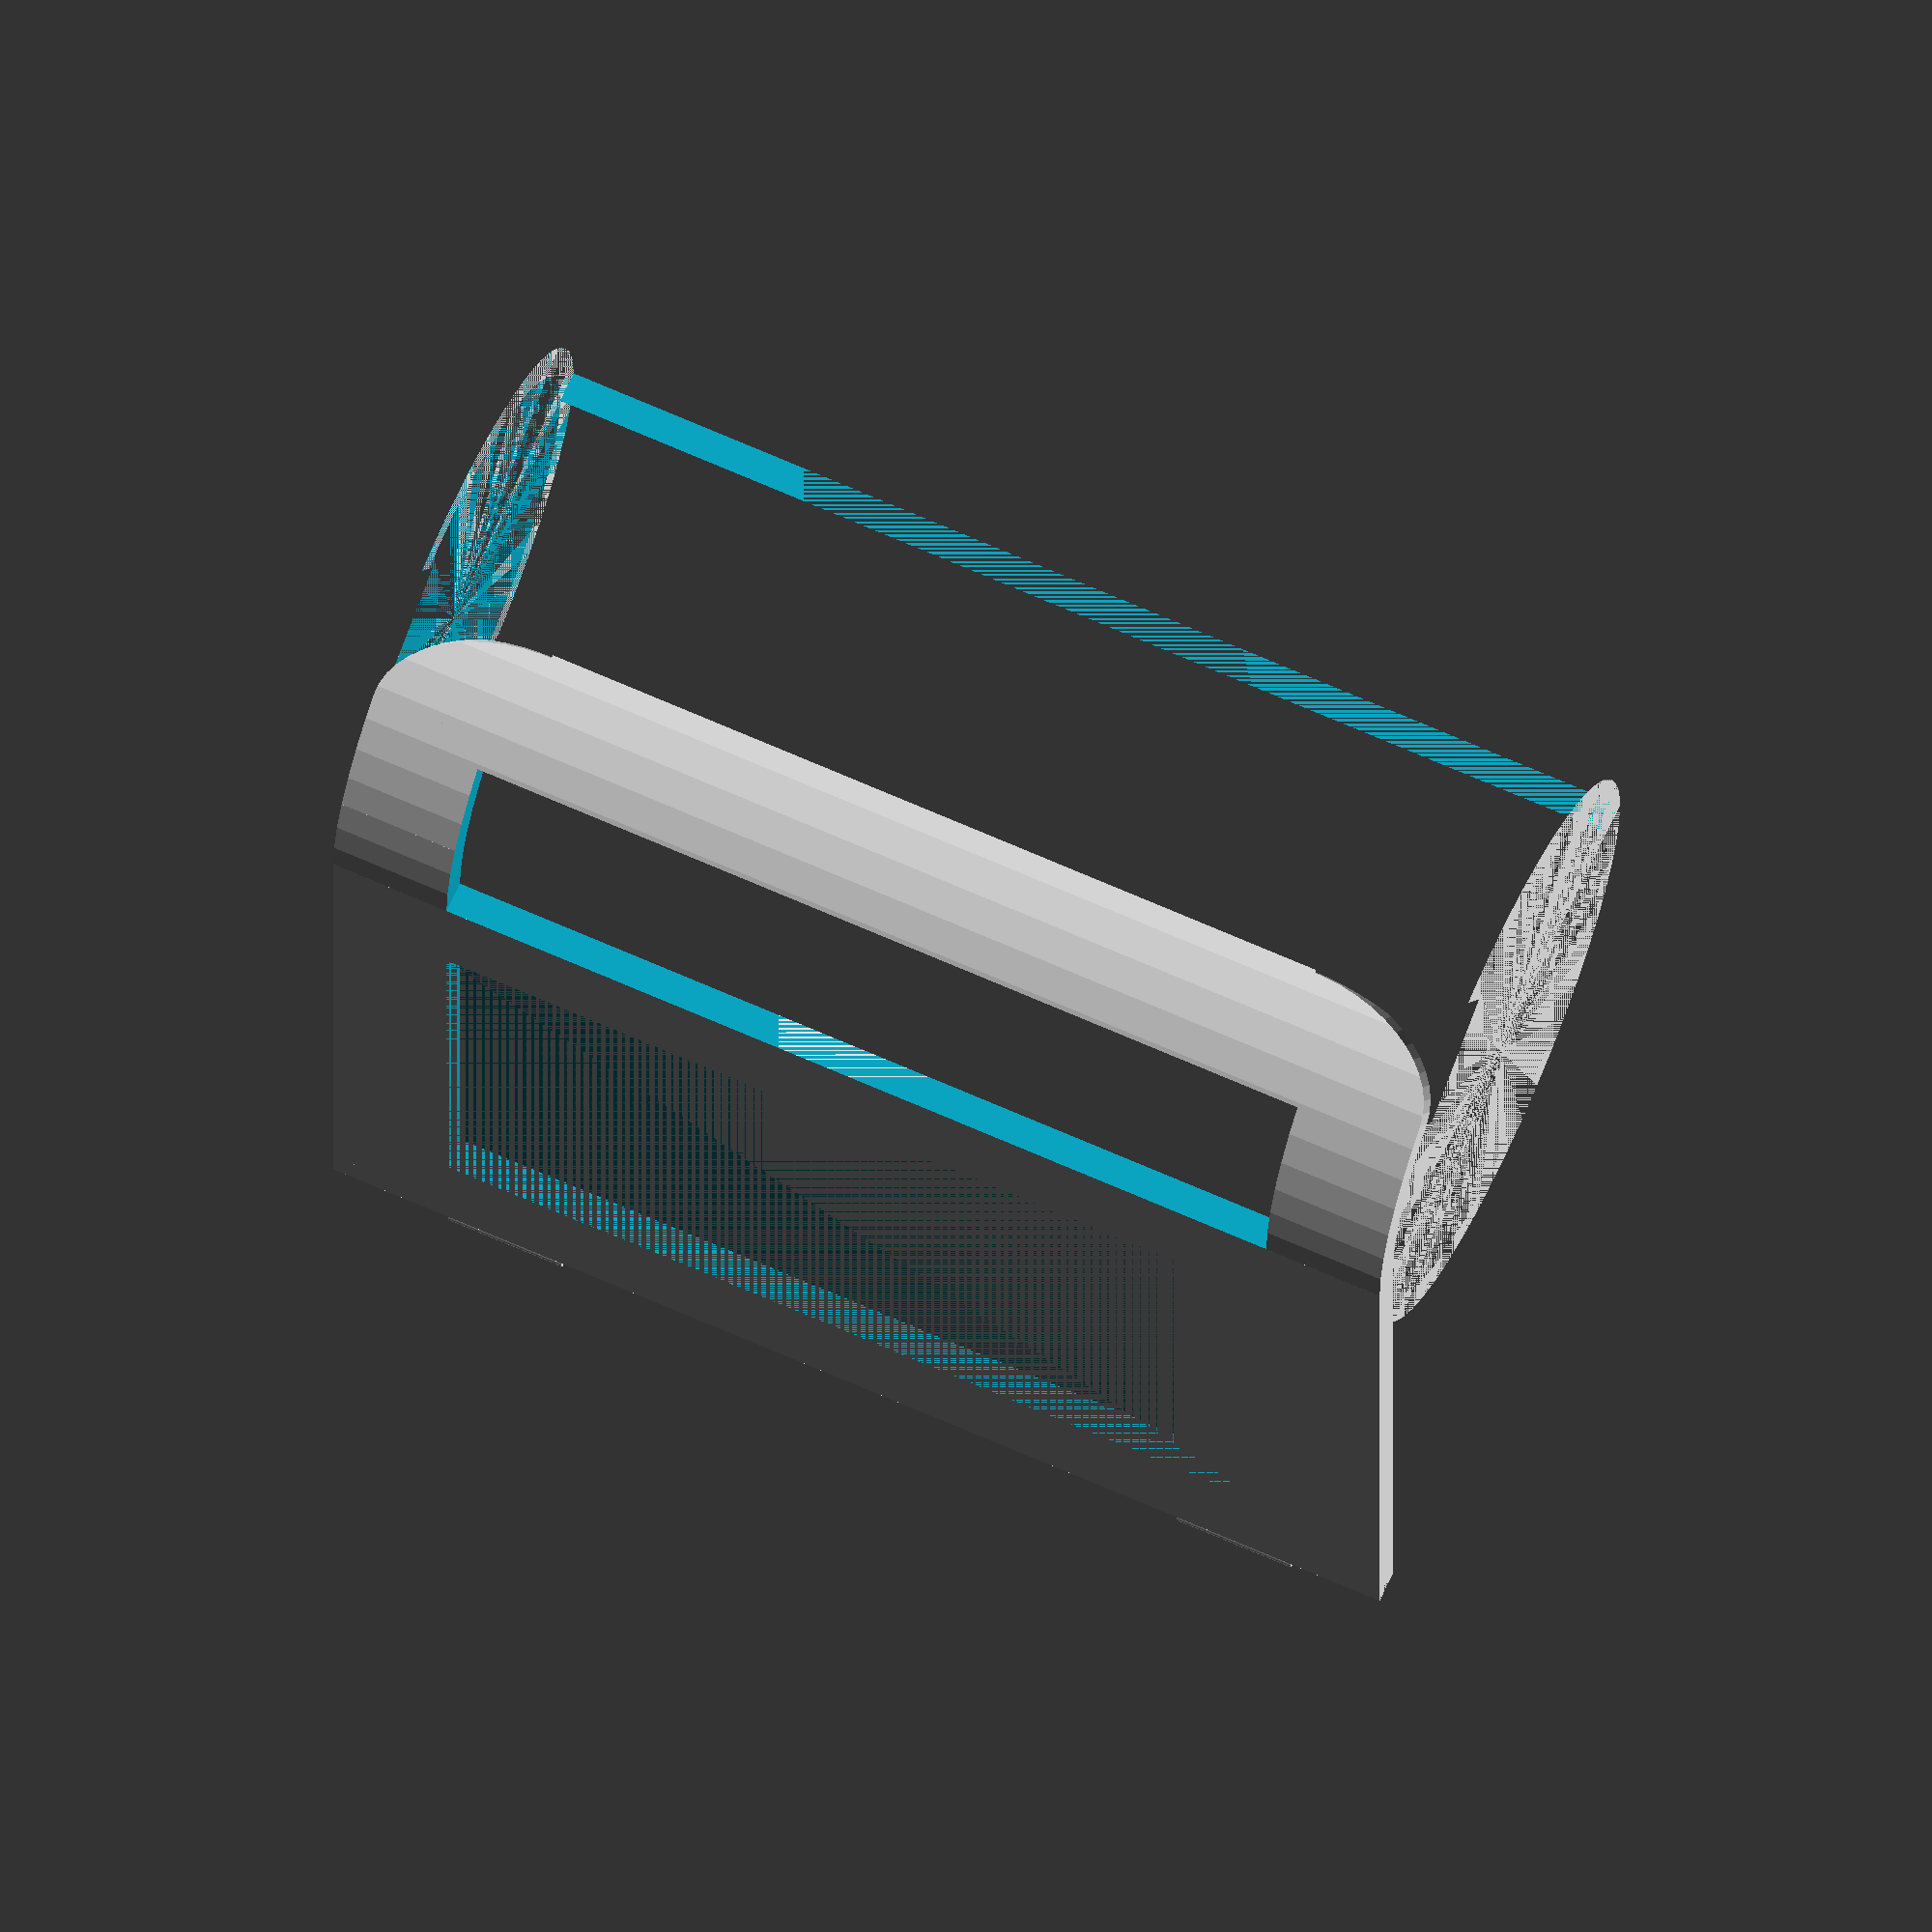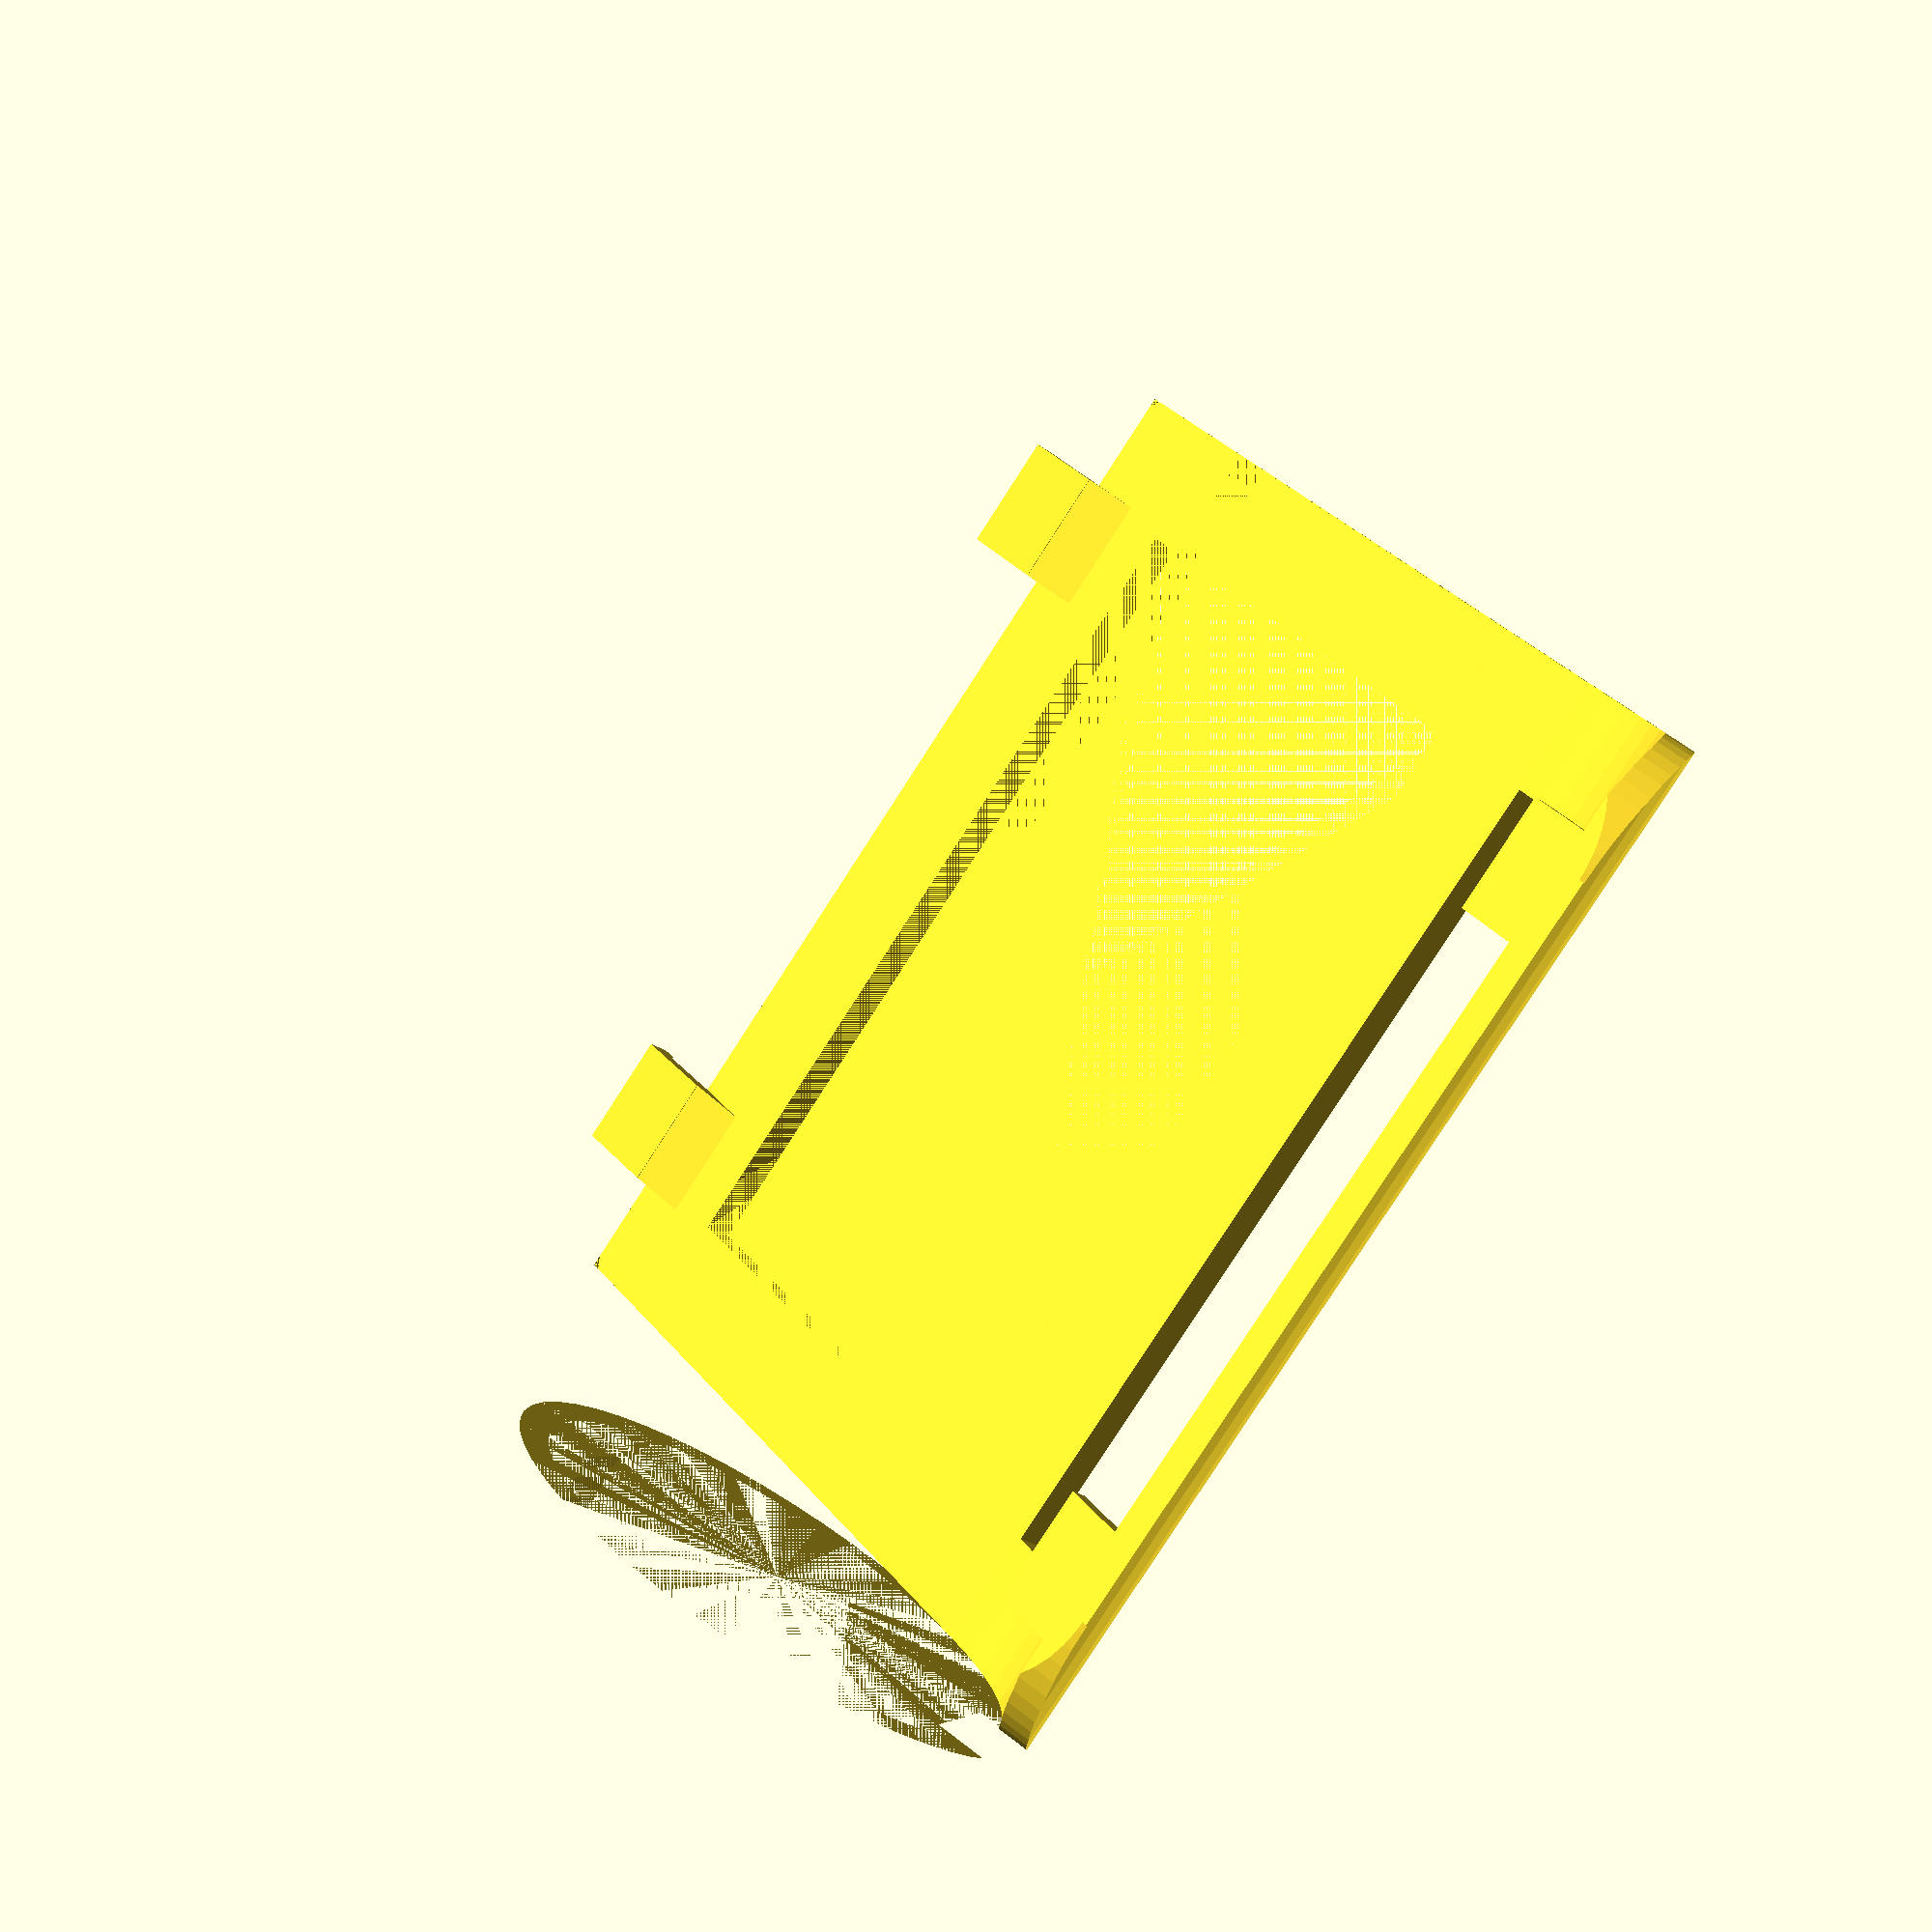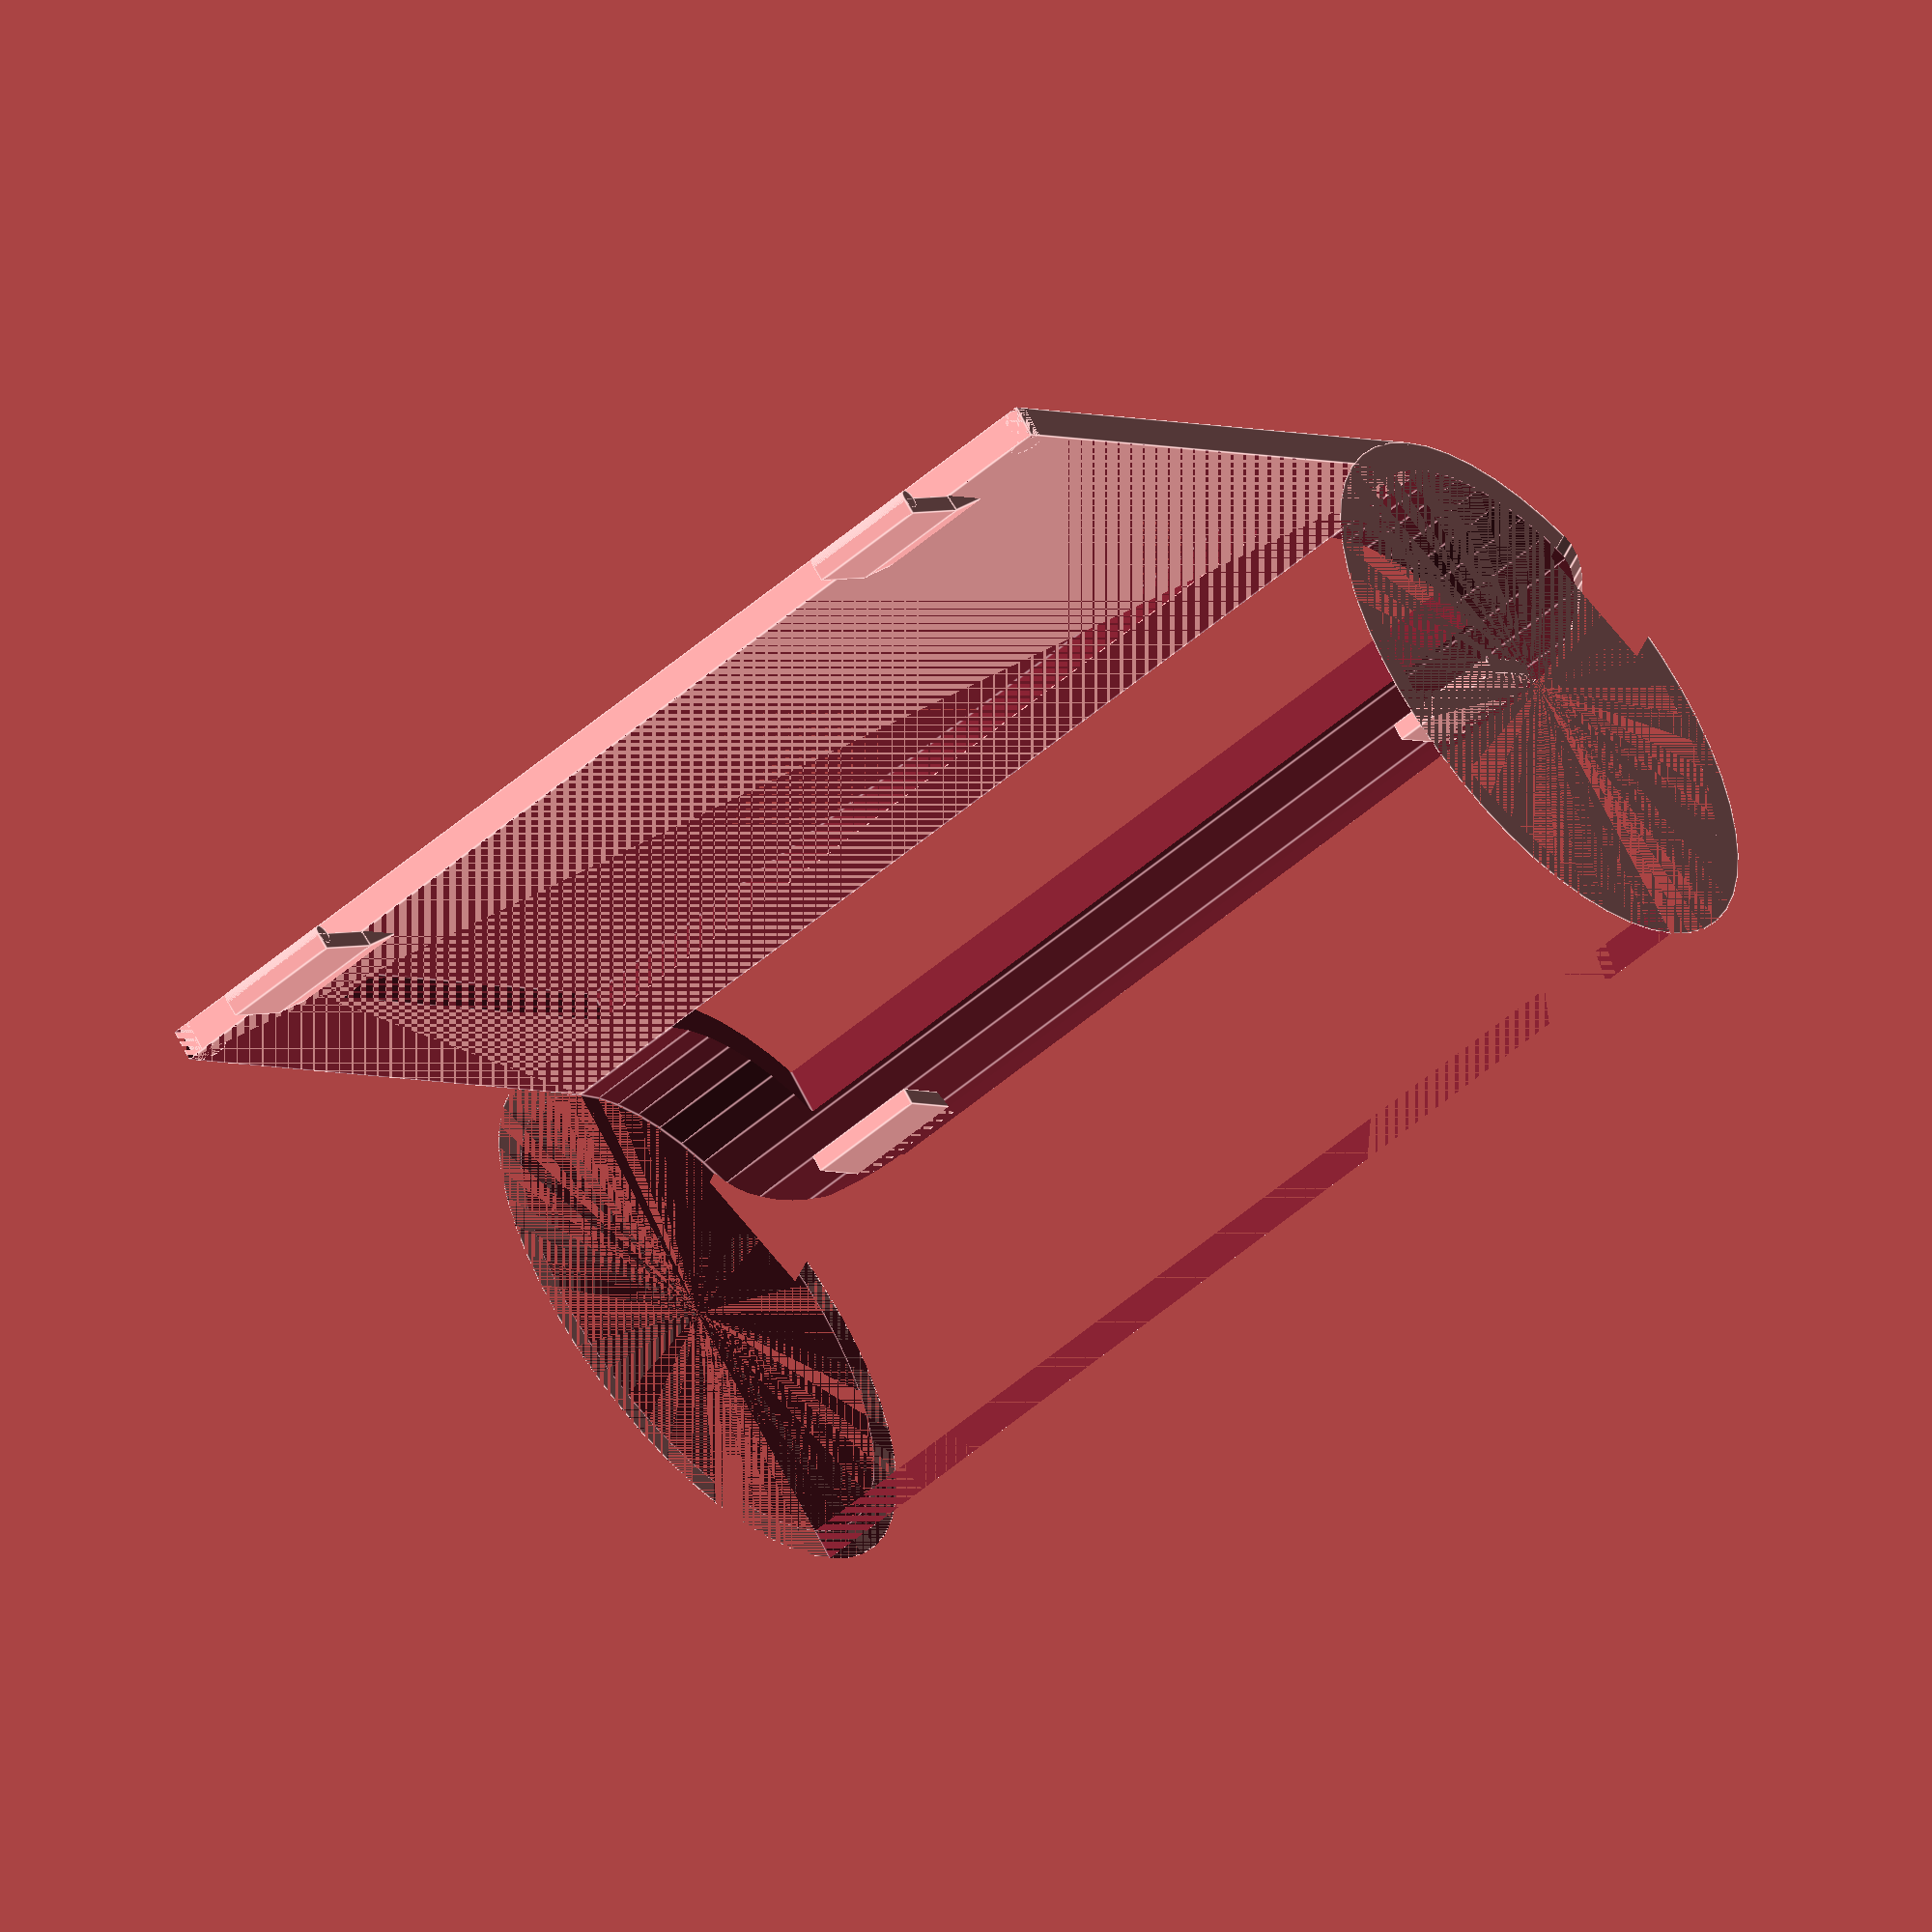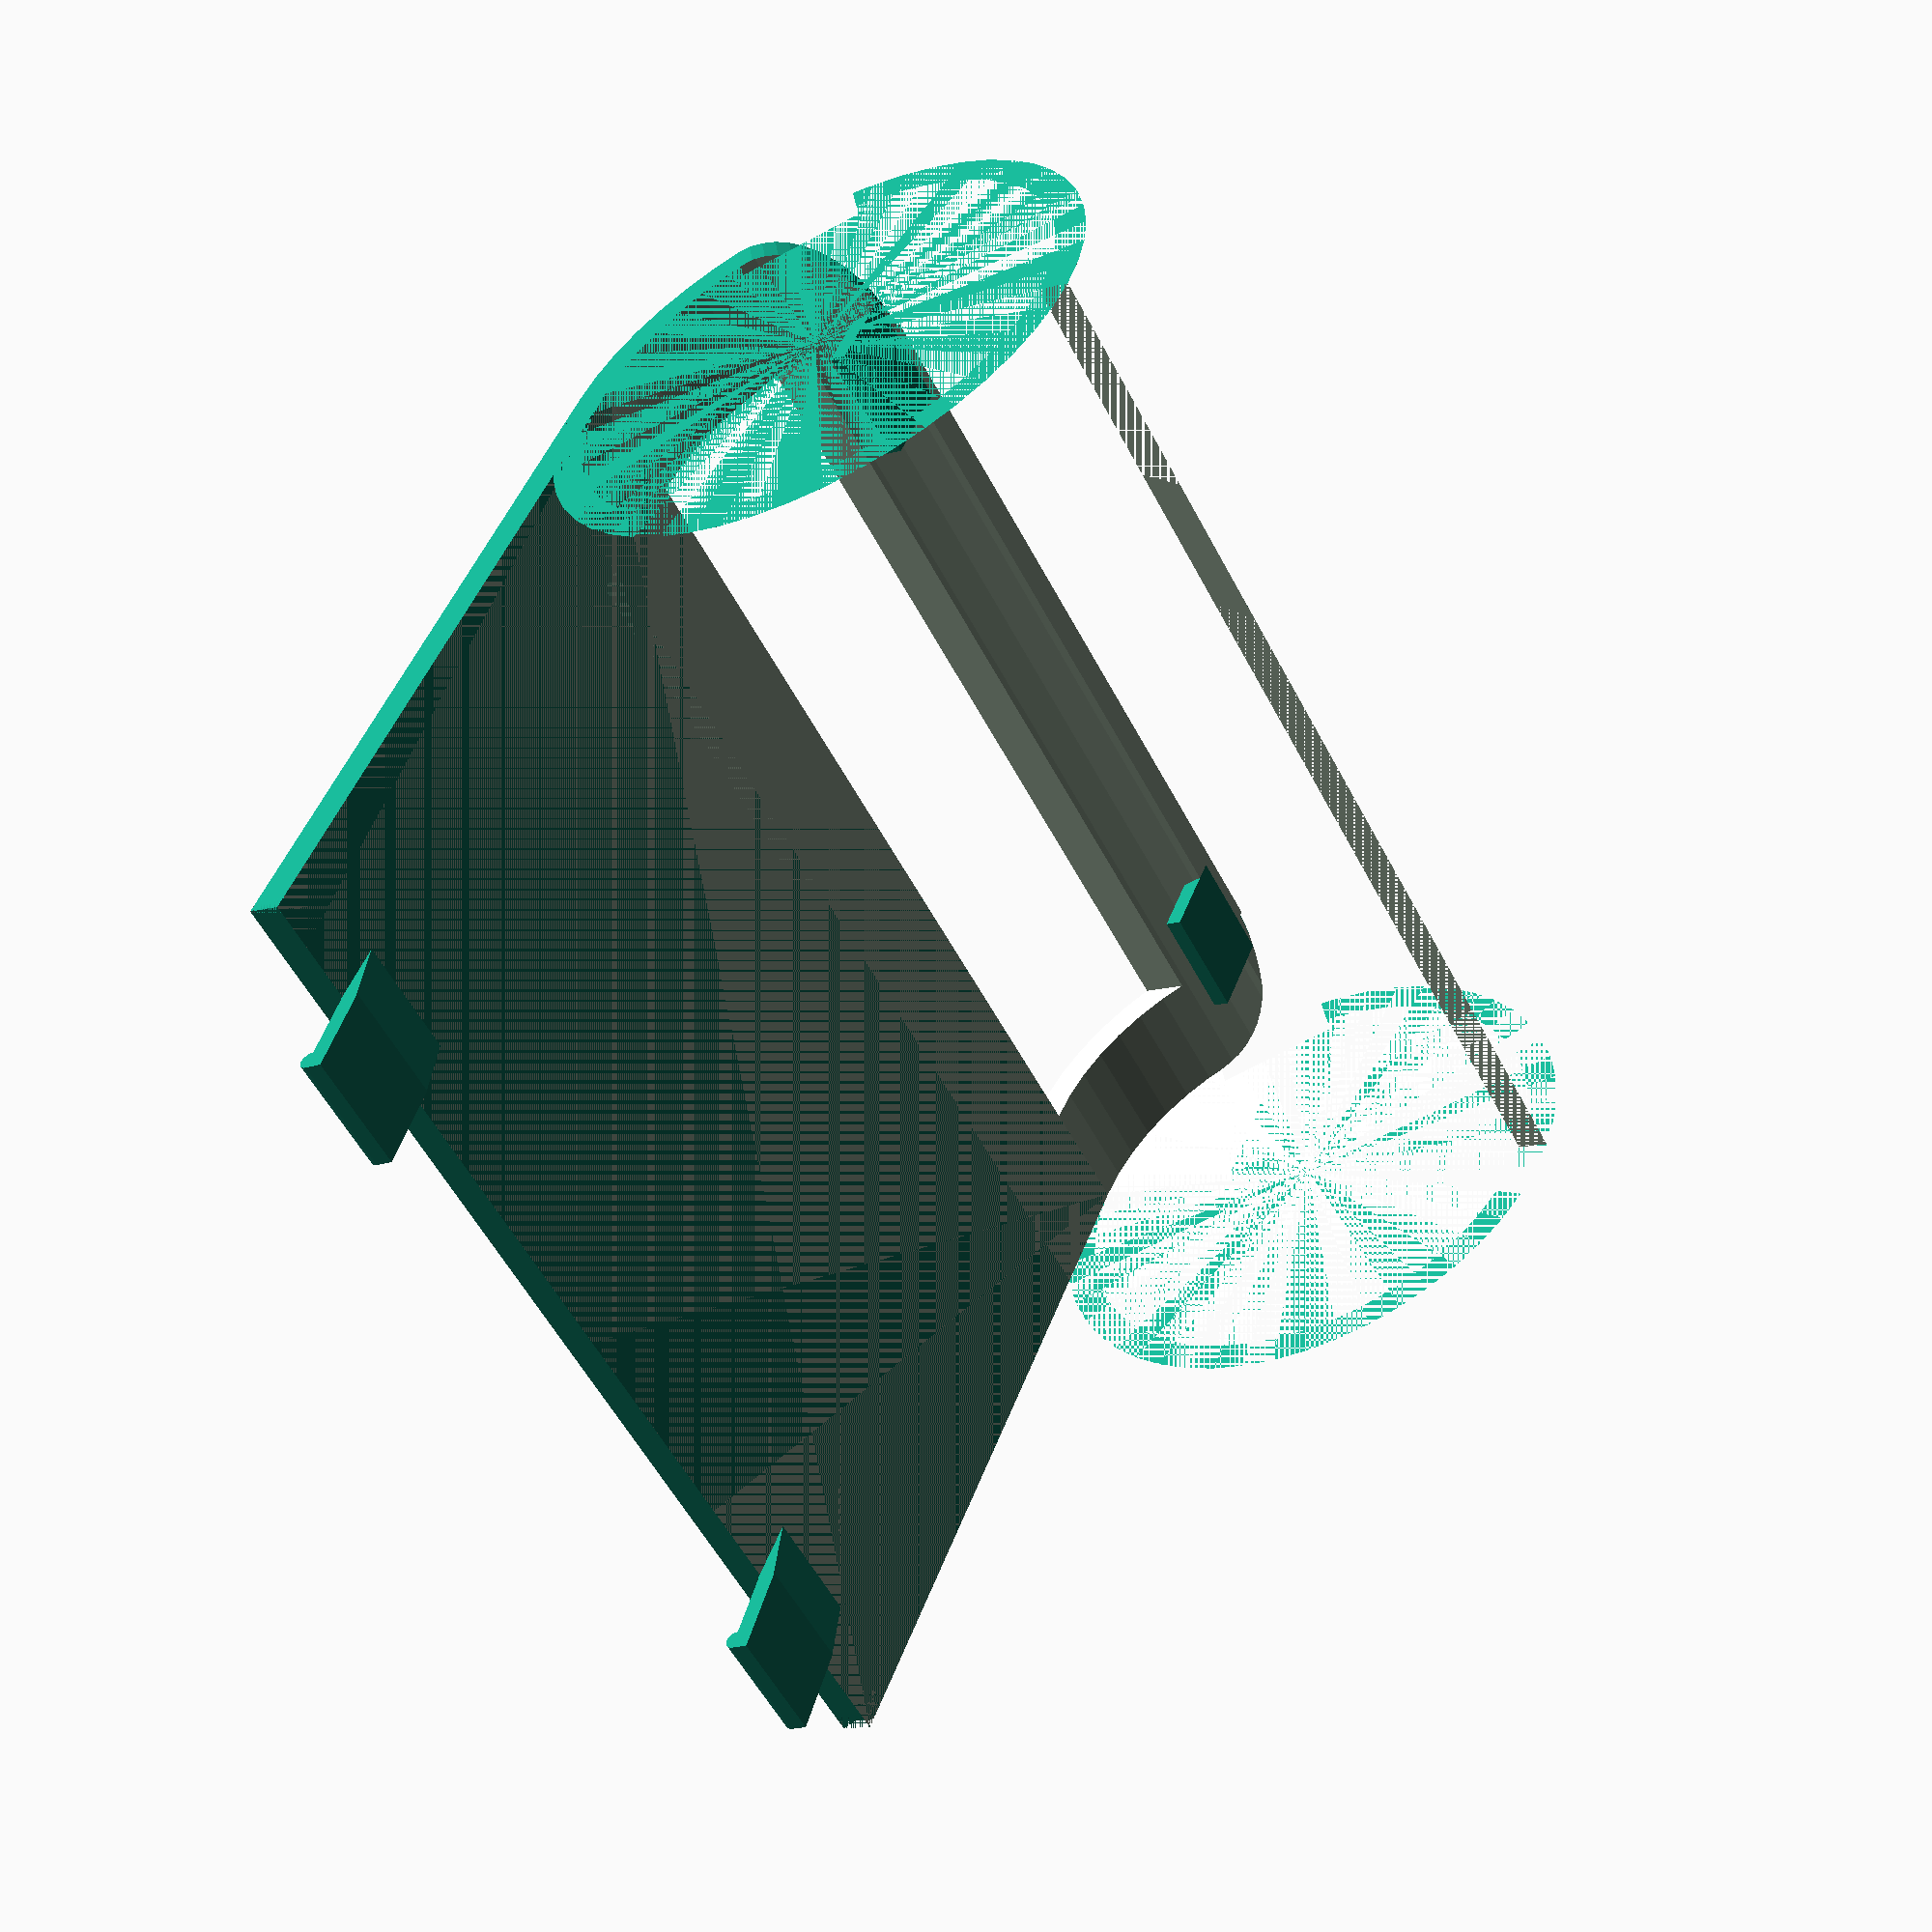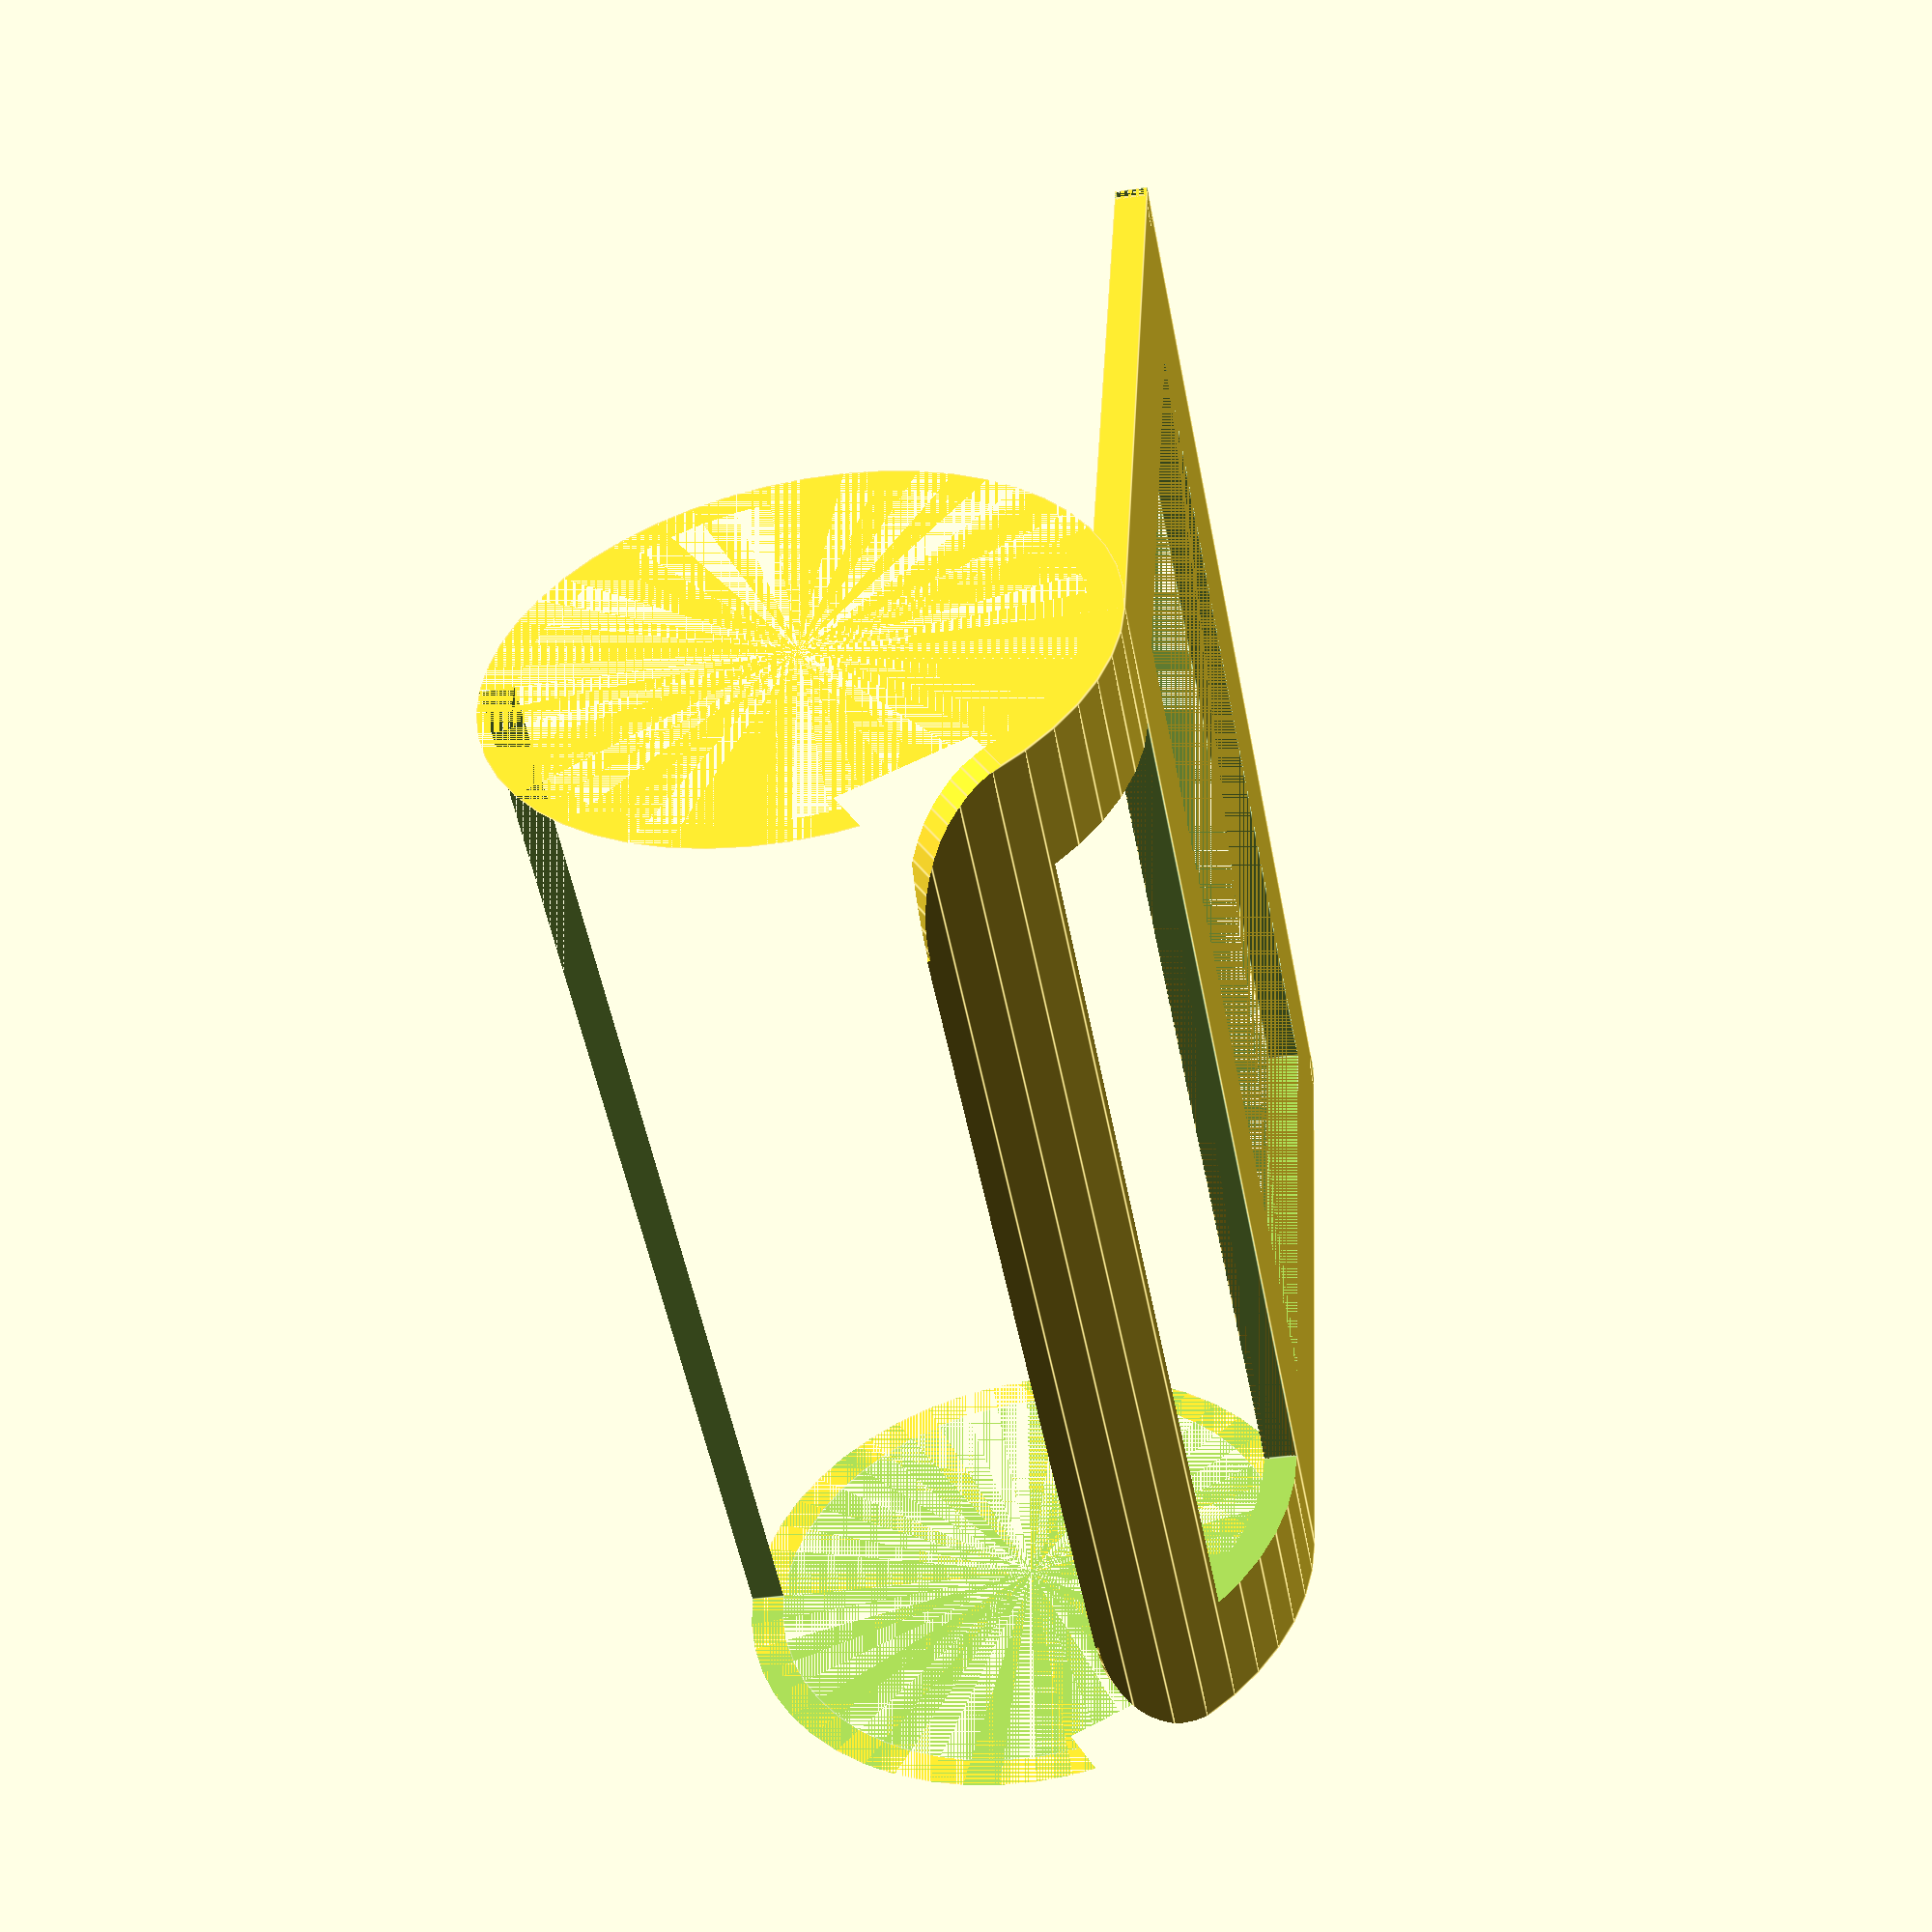
<openscad>
$fn = 50;

width = 66.5;
length = 44.5;
height = 11;

radius_front = 17;
front_length = 15;

rounded_corner_radius = 6;

top_indent = 3; // for later; how much of the tip of the mouth goes in

thickness = 1.9; // 2.2? 2.5?

tooth_width = 7.2;
tooth_height = .65;
tooth_length = 5.5;
tooth_distance = 6.5;
tooth_thickness = 1;
tooth_hook_radius = .6;

printer_tolerance = .2;

rounding_radius_small = 1;

module bottom_plate() {
    difference(){
        cube([width, length, thickness]);
        cube([rounding_radius_small, rounding_radius_small, thickness]);
        translate([width - rounding_radius_small, 0, 0])cube([rounding_radius_small, rounding_radius_small, thickness]);
        // save filament for test
        translate([tooth_width, tooth_width, 0])cube([width - 2 * tooth_width, length - 2 * tooth_width, thickness]);
    }
    translate([rounding_radius_small, rounding_radius_small, 0])cylinder(h = thickness, r = rounding_radius_small);
    translate([width - rounding_radius_small, rounding_radius_small, 0])cylinder(h = thickness, r = rounding_radius_small);
}

module front() {
    difference() {
        // start with the cylinder
        translate([0, length, radius_front])rotate([0, 90, 0])cylinder(h = width, r = radius_front);

        // convert cylinder into tube
        translate([0, length, radius_front])rotate([0, 90, 0])cylinder(h = width, r = radius_front - thickness);

        // cut off top - front
        translate([0, length, height])cube([width, length + front_length, width * 2]);

        // cut off top - back
        translate([0, -length, thickness])cube([width, length * 2, length * 2]);


        // save filament for test
        translate([tooth_width, length, 0])cube([width - 2 * tooth_width, front_length - .5 * tooth_width, height]);
    }
}

module teeth() {
    translate([tooth_distance, -tooth_length, thickness + tooth_thickness / 2])rotate([-5, 0, 0])cube([tooth_width, tooth_length, tooth_thickness]);
    translate([tooth_distance, -tooth_length + tooth_hook_radius, thickness + tooth_thickness / 2])rotate([0, 90, 0])cylinder(h = tooth_width, r = tooth_hook_radius);
    translate([tooth_distance, -.25, thickness + .03])rotate([-15, 0, 0])cube([tooth_width, tooth_length, tooth_thickness]);

    translate([width - tooth_width - tooth_distance, -tooth_length, thickness + tooth_thickness / 2])rotate([-5, 0, 0])cube([tooth_width, tooth_length, tooth_thickness]);
    translate([width - tooth_width - tooth_distance, -tooth_length + tooth_hook_radius, thickness + tooth_thickness / 2])rotate([0, 90, 0])cylinder(h = tooth_width, r = tooth_hook_radius);
    translate([width - tooth_width - tooth_distance, -.25, thickness + .03])rotate([-15, 0, 0])cube([tooth_width, tooth_length, tooth_thickness]);

    translate([tooth_distance + printer_tolerance, length + radius_front - thickness - tooth_length, height - tooth_thickness])cube([tooth_width, tooth_length, tooth_thickness]);
//    translate([tooth_distance, -tooth_length + tooth_hook_radius, thickness])rotate([0, 90, 0])cylinder(h = tooth_width, r = tooth_hook_radius);
    translate([width - tooth_width - tooth_distance - printer_tolerance, length + radius_front - thickness - tooth_length, height - tooth_thickness])cube([tooth_width, tooth_length, tooth_thickness]);
}

module cutting_tube() {
    difference(){
        cylinder(h = thickness * 2, r = rounded_corner_radius + thickness * 2);
        cylinder(h = thickness * 2, r = rounded_corner_radius);
        translate([0, -rounded_corner_radius - 2 * thickness, 0])cube([2 * rounded_corner_radius + thickness, (rounded_corner_radius + thickness * 2) * 2, thickness * 2]);
//        translate([-rounded_corner_radius - thickness, -3 * (rounded_corner_radius - thickness), rounded_corner_radius])cube([rounded_corner_radius + thickness, rounded_corner_radius + thickness, thickness * 2]);
        translate([-rounded_corner_radius - 2 * thickness, -rounded_corner_radius - 2 * thickness, 0])cube([rounded_corner_radius + 2 * thickness, rounded_corner_radius + 2 * thickness, thickness * 2]);
    }
}
//        translate([1.5 * rounded_corner_radius, length + front_length, height - rounded_corner_radius - 0 * thickness])scale([1.5, 1])rotate([60, 0, 0])translate([-rounded_corner_radius - thickness, -2 * (rounded_corner_radius - thickness), rounded_corner_radius - 2 * thickness])cube([rounded_corner_radius + thickness, rounded_corner_radius + thickness, thickness * 2]);
//translate([1.5 * rounded_corner_radius, length + front_length + 4 * thickness, height - 2 * thickness])scale([1.5, 1])rotate([60, 0, 0])translate([-rounded_corner_radius - thickness, -3 * (rounded_corner_radius - thickness), rounded_corner_radius])cube([rounded_corner_radius + thickness, rounded_corner_radius + thickness, thickness * 2]);
//cutting_tube();

module cutting_tube_backup() {
    rounded_corner_x_in = -2 * thickness;
    rounded_corner_y_in = length + front_length;
    rounded_corner_z_up = height - 2 * rounded_corner_radius + thickness;
    difference(){
        translate([2 * rounded_corner_radius - thickness, rounded_corner_y_in, rounded_corner_z_up])rotate([60, 0, 0])cylinder(h = thickness * 2, r = rounded_corner_radius + 2 * thickness);
        translate([2 * rounded_corner_radius - thickness, rounded_corner_y_in, rounded_corner_z_up])rotate([60, 0, 0])cylinder(h = thickness * 2, r = rounded_corner_radius + thickness);
//        translate([rounded_corner_radius + thickness, rounded_corner_y_in, rounded_corner_z_up])rotate([60, 0, 0])cylinder(h = thickness * 2, r = rounded_corner_radius);
        translate([radius_front / 1.5 + rounded_corner_x_in, length + front_length / 2, 0])cube([radius_front * 2, radius_front, radius_front * 2]);
    }
}

module rounded_front_() {
    rounded_corner_radius = 4;
    rounded_corner_x_in = -2 * thickness;
    rounded_corner_y_in = length + front_length;
    rounded_corner_z_up = height - 2 * rounded_corner_radius + thickness;
    difference(){
        translate([2 * rounded_corner_radius - thickness, rounded_corner_y_in, rounded_corner_z_up])rotate([60, 0, 0])cylinder(h = thickness * 2, r = rounded_corner_radius + 2 * thickness);
        translate([2 * rounded_corner_radius - thickness, rounded_corner_y_in, rounded_corner_z_up])rotate([60, 0, 0])cylinder(h = thickness * 2, r = rounded_corner_radius + thickness);
//        translate([rounded_corner_radius + thickness, rounded_corner_y_in, rounded_corner_z_up])rotate([60, 0, 0])cylinder(h = thickness * 2, r = rounded_corner_radius);
        translate([radius_front / 1.5 + rounded_corner_x_in, length + front_length / 2, 0])cube([radius_front * 2, radius_front, radius_front * 2]);
    }
    difference(){
        translate([width - radius_front / 2, length + front_length + thickness / 2, height - radius_front])rotate([90, 0, 0])cylinder(h = thickness * 2, r = radius_front + 2 * thickness);
        translate([width - radius_front / 2.5, length + front_length + thickness / 2, height - radius_front])rotate([90, 0, 0])cylinder(h = thickness * 2, r = radius_front);
        translate([width - 2.3 * radius_front, length + front_length / 2, 0])cube([radius_front * 2, radius_front, radius_front]);
    }
}
// rounded_front();

//    translate([5, 5, 1])cube([width - 10, length - 10, height]);

// just for reference
//*
//color(c = "red")translate([0, length + length_front, 0])cube([width, 20, height]);
//color(c = "red")translate([width, length, 0])cube([10, 15, height]);
//color(c = "red")translate([width, 61, 0])cube([10, 15, height]);
//*/

module main() {
    bottom_plate();
    difference(){
        front();
        translate([1.5 * rounded_corner_radius, length + front_length - 1 * thickness, height - rounded_corner_radius + .25 * thickness])scale([1.5, 1])rotate([60, 0, 0])cutting_tube();
    //    rounded_front();
    //    translate([1.5 * rounded_corner_radius, length + front_length + 4 * thickness, height - 2 * thickness])scale([1.5, 1])rotate([60, 0, 0])cutting_tube();
    //    translate([width - 1.5 * rounded_corner_radius, length + front_length, height - rounded_corner_radius - 0 * thickness])scale([1.5, 1])rotate([60, 0, 0])cutting_tube();

        translate([width - 1.5 * rounded_corner_radius, length + front_length - thickness, height - rounded_corner_radius + .25 * thickness])scale([-1.5, 1])rotate([60, 0, 0])cutting_tube();
    }
    teeth();
}

main();
</openscad>
<views>
elev=113.4 azim=180.0 roll=335.8 proj=o view=wireframe
elev=205.9 azim=315.9 roll=139.1 proj=p view=solid
elev=110.4 azim=325.2 roll=206.7 proj=o view=edges
elev=12.5 azim=36.5 roll=304.4 proj=p view=wireframe
elev=36.3 azim=163.5 roll=101.3 proj=p view=edges
</views>
